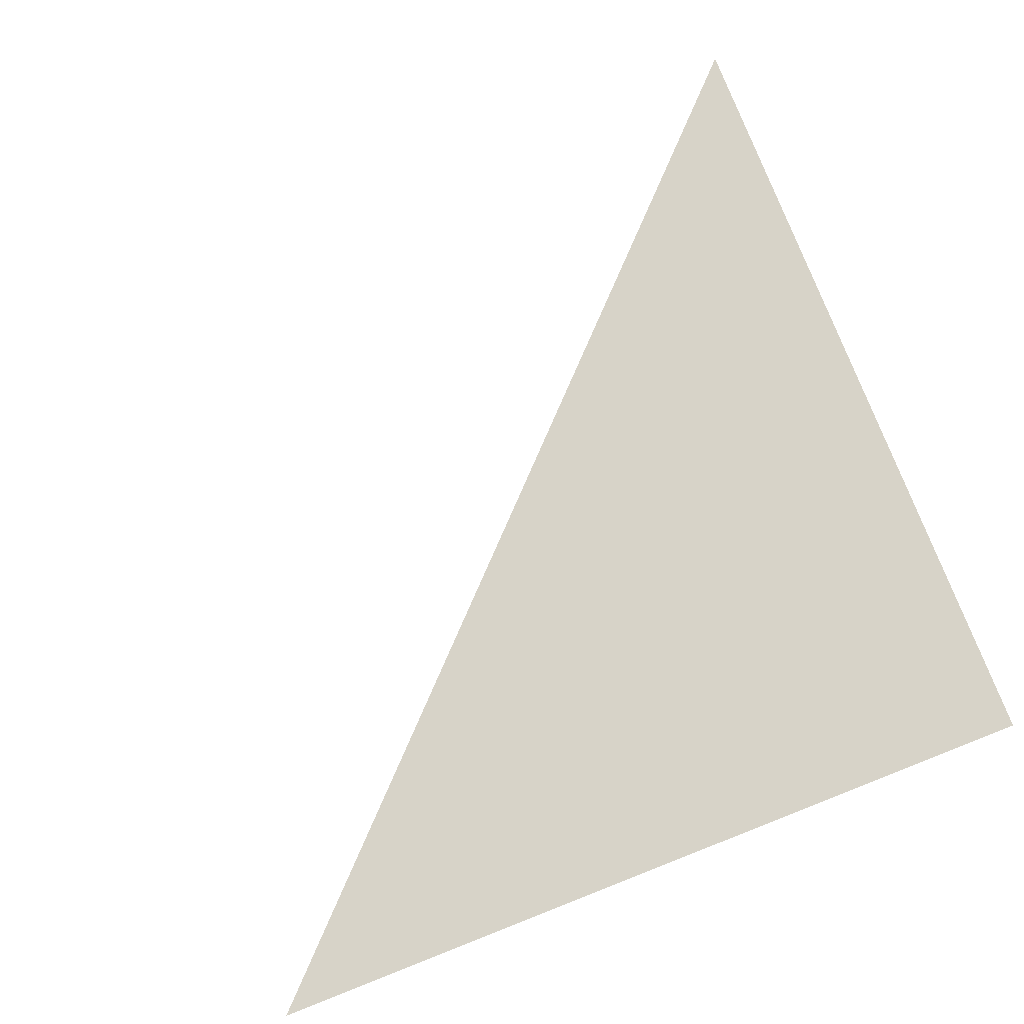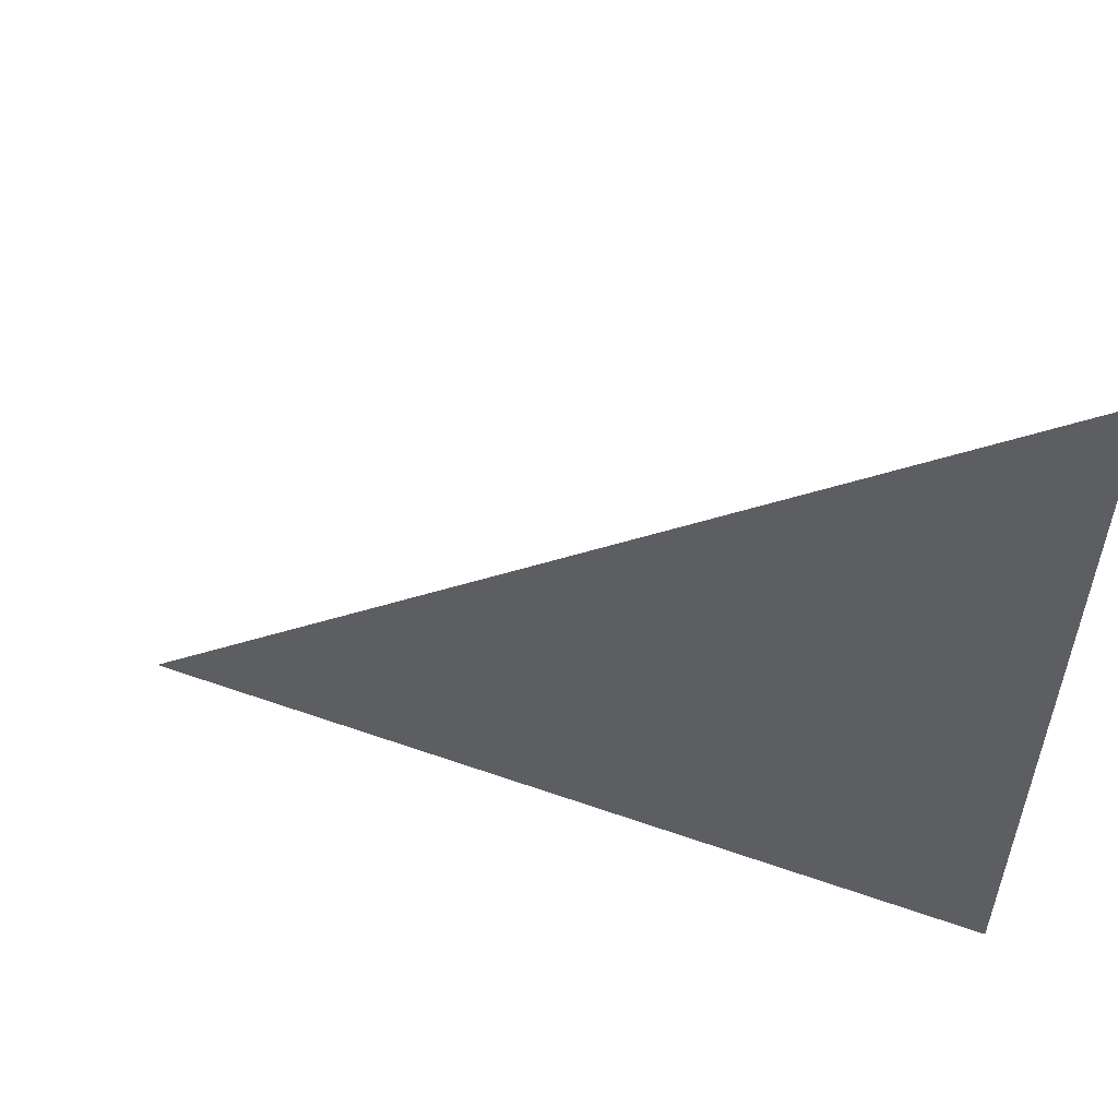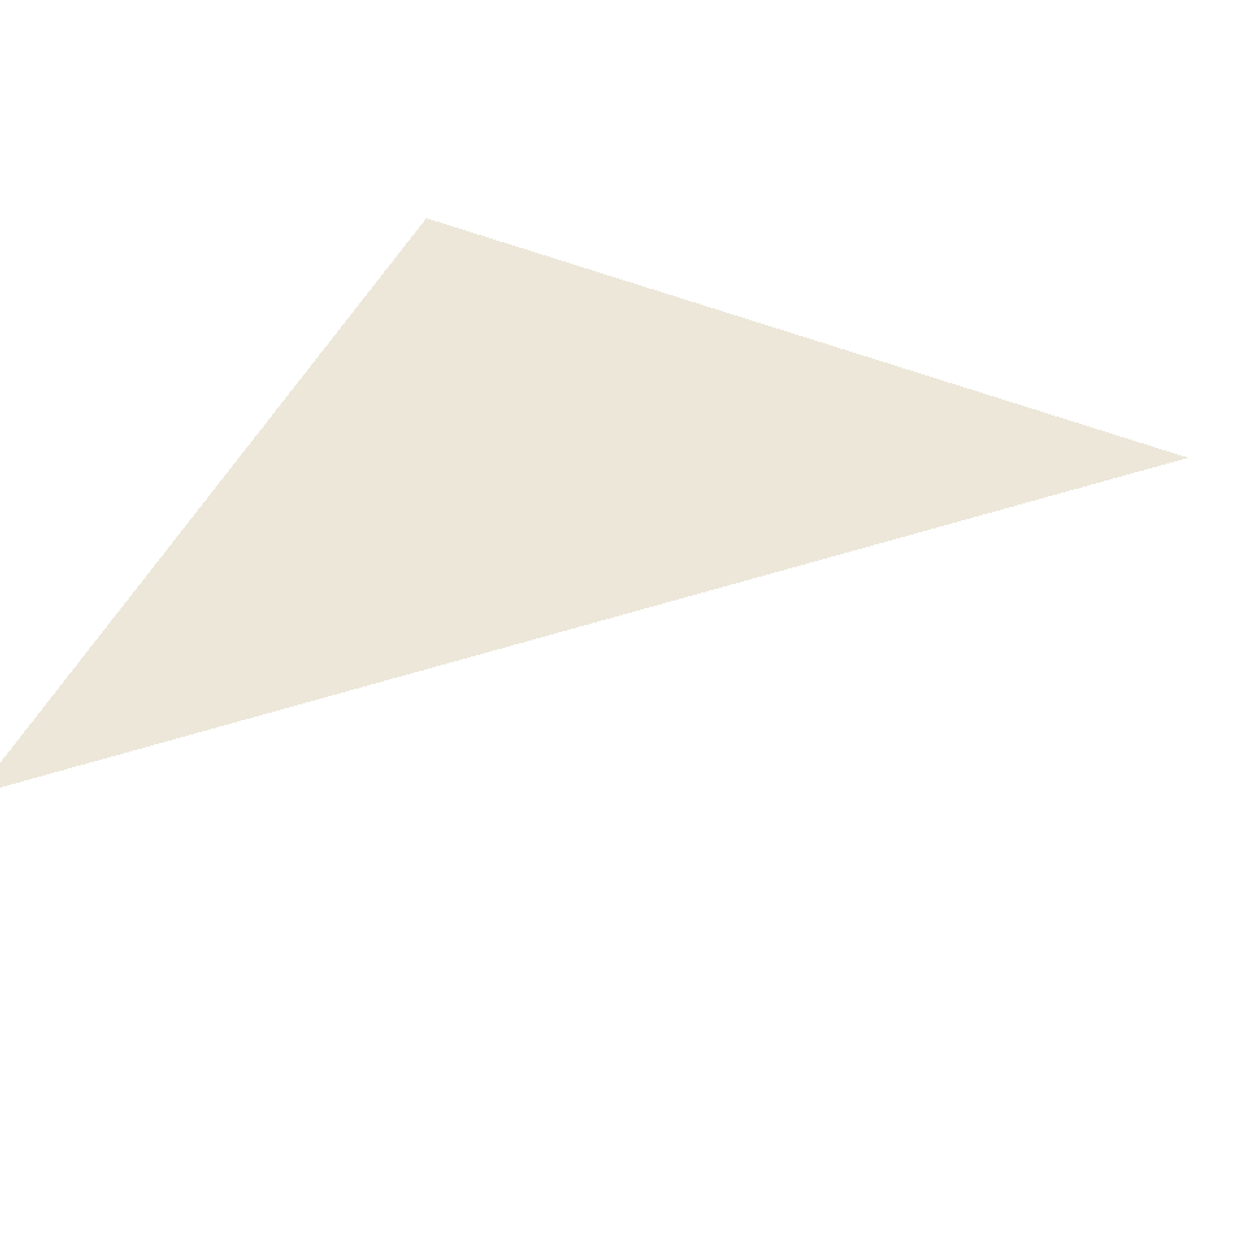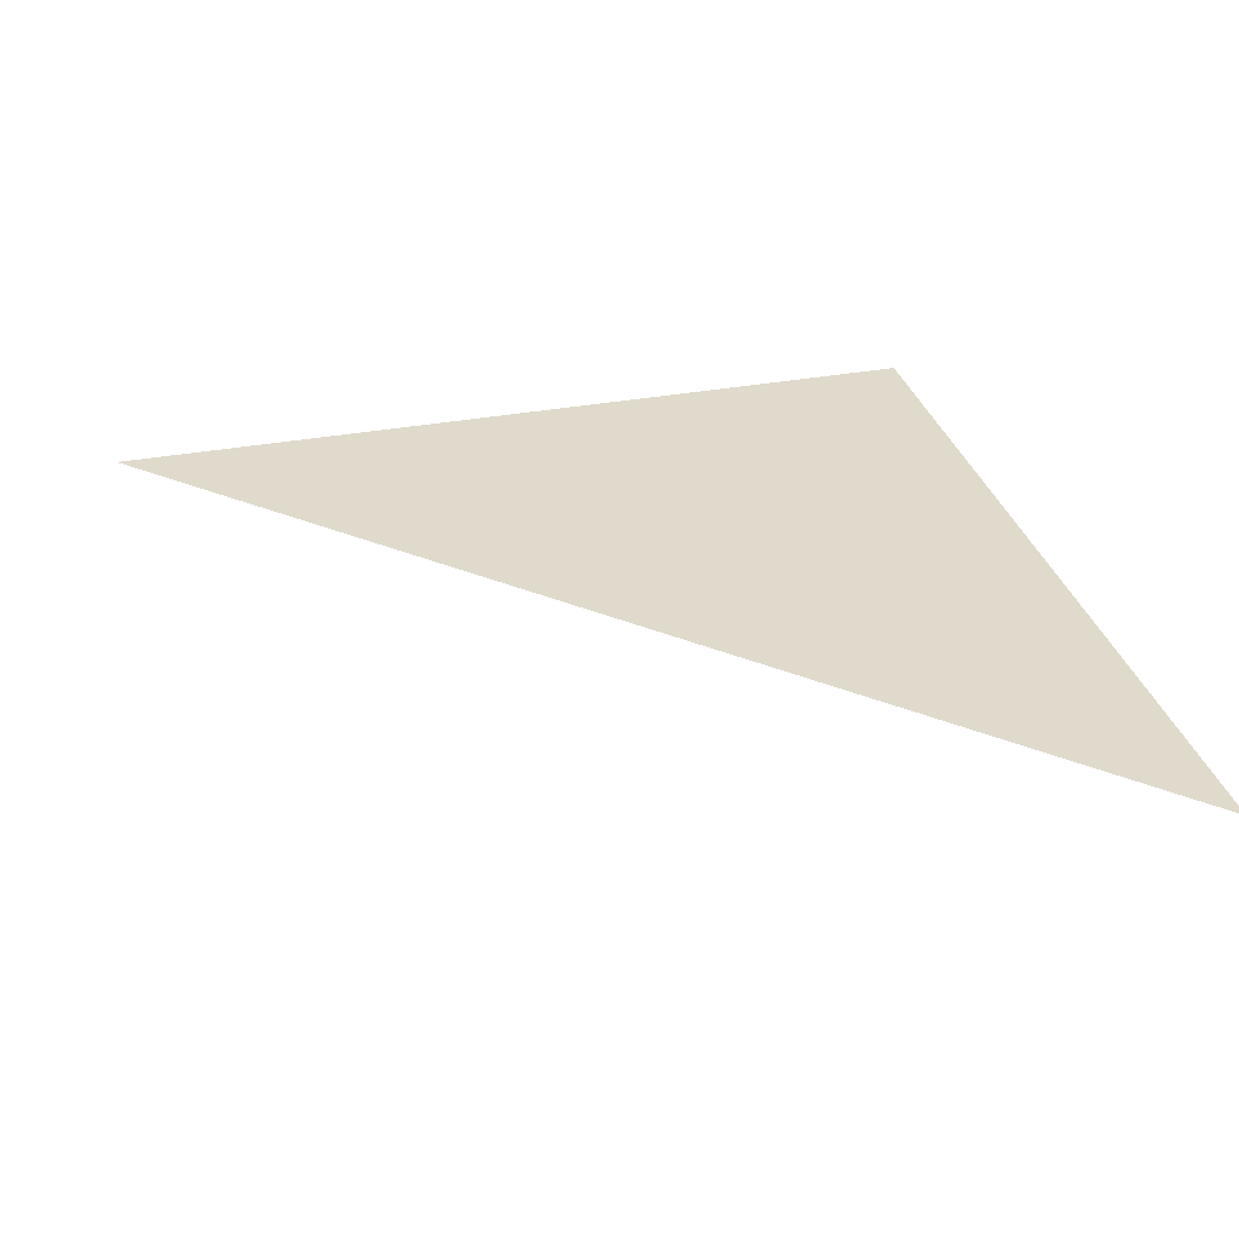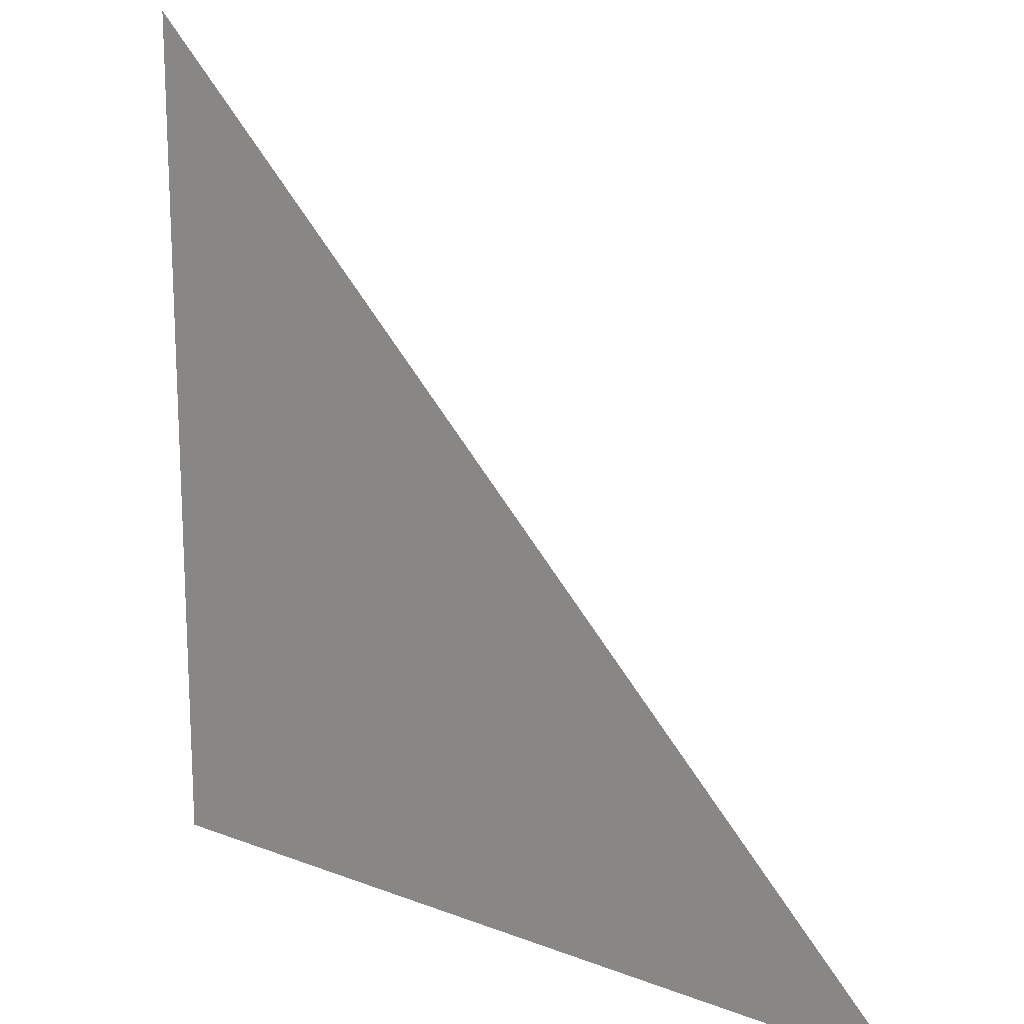
<metadata>
{"format":"obj","ext":"obj","renderer":"f3d","projection":"perspective","resolution":1024,"background":"white","views":[{"elev":77.1,"azim":-111.4,"up":"+Z"},{"elev":57.5,"azim":-159.9,"up":"+Y"},{"elev":49.7,"azim":115.0,"up":"+Z"},{"elev":32.4,"azim":165.3,"up":"+Z"},{"elev":16.9,"azim":37.7,"up":"+Y"}]}
</metadata>
<code>
v 0 0 0
v 1 0 0
v 0 1 0
f 1 2 3

</code>
